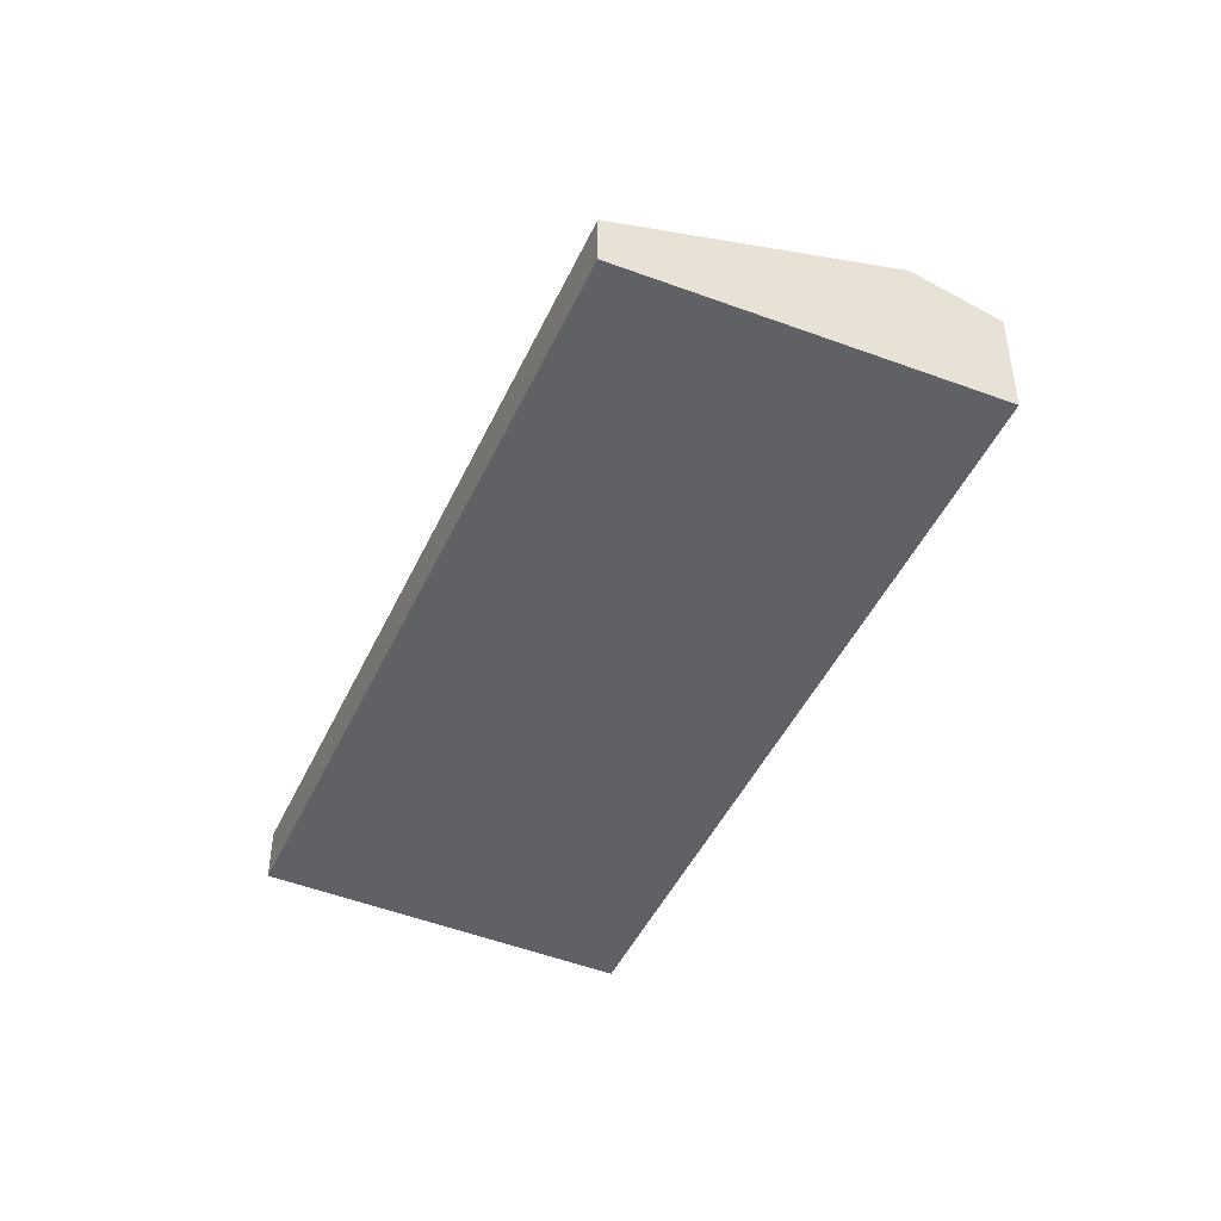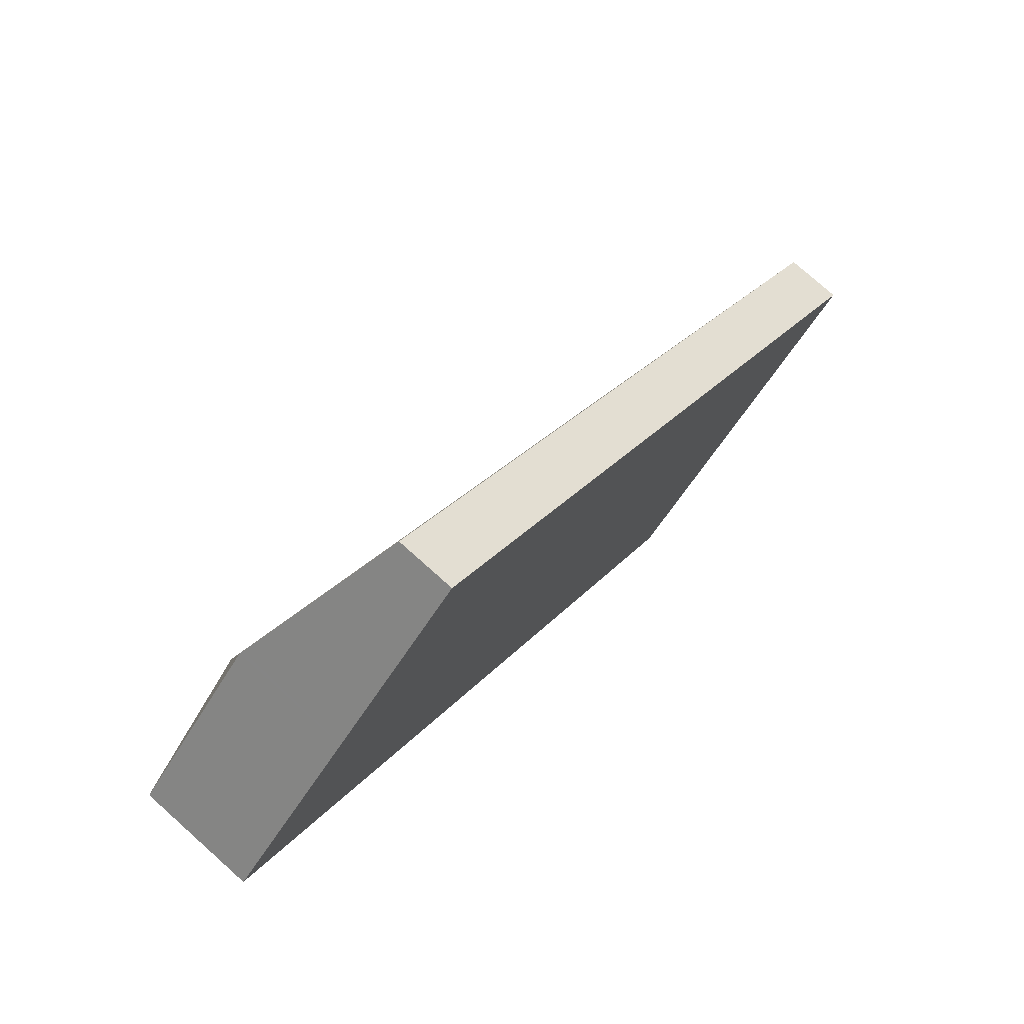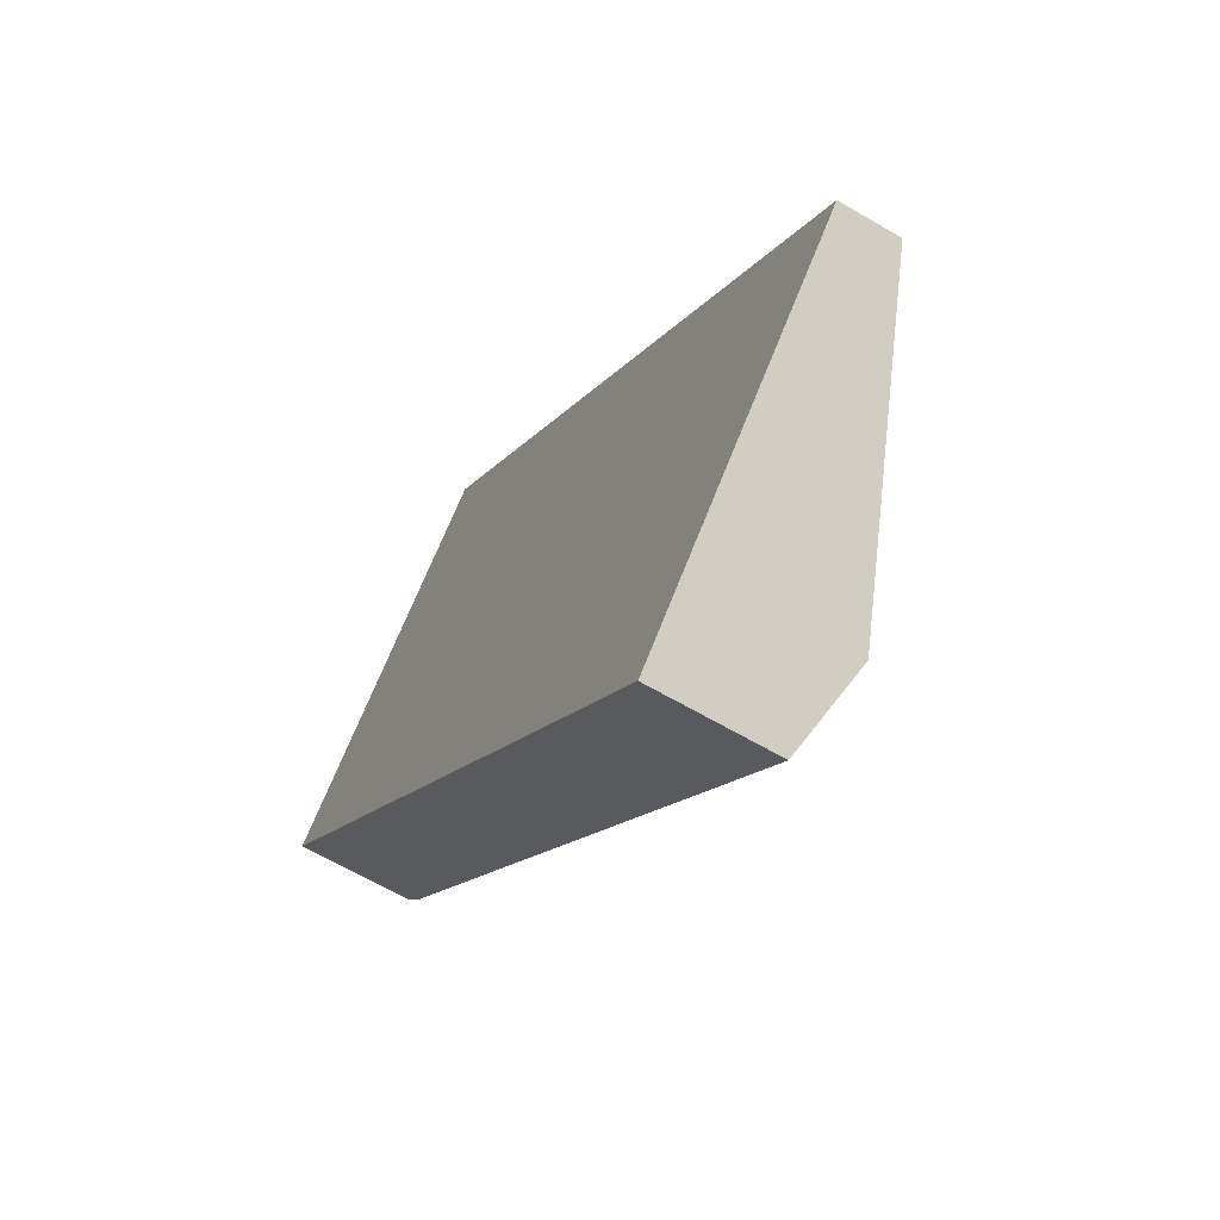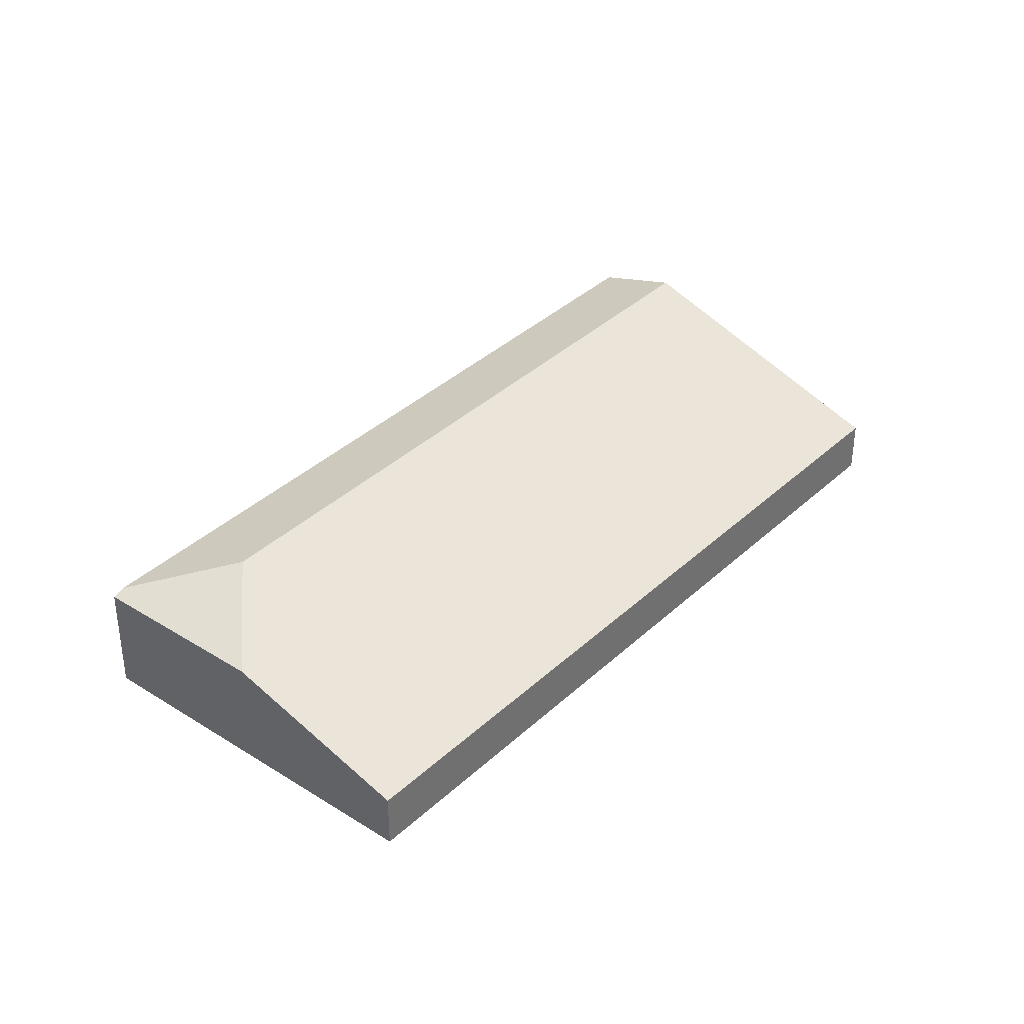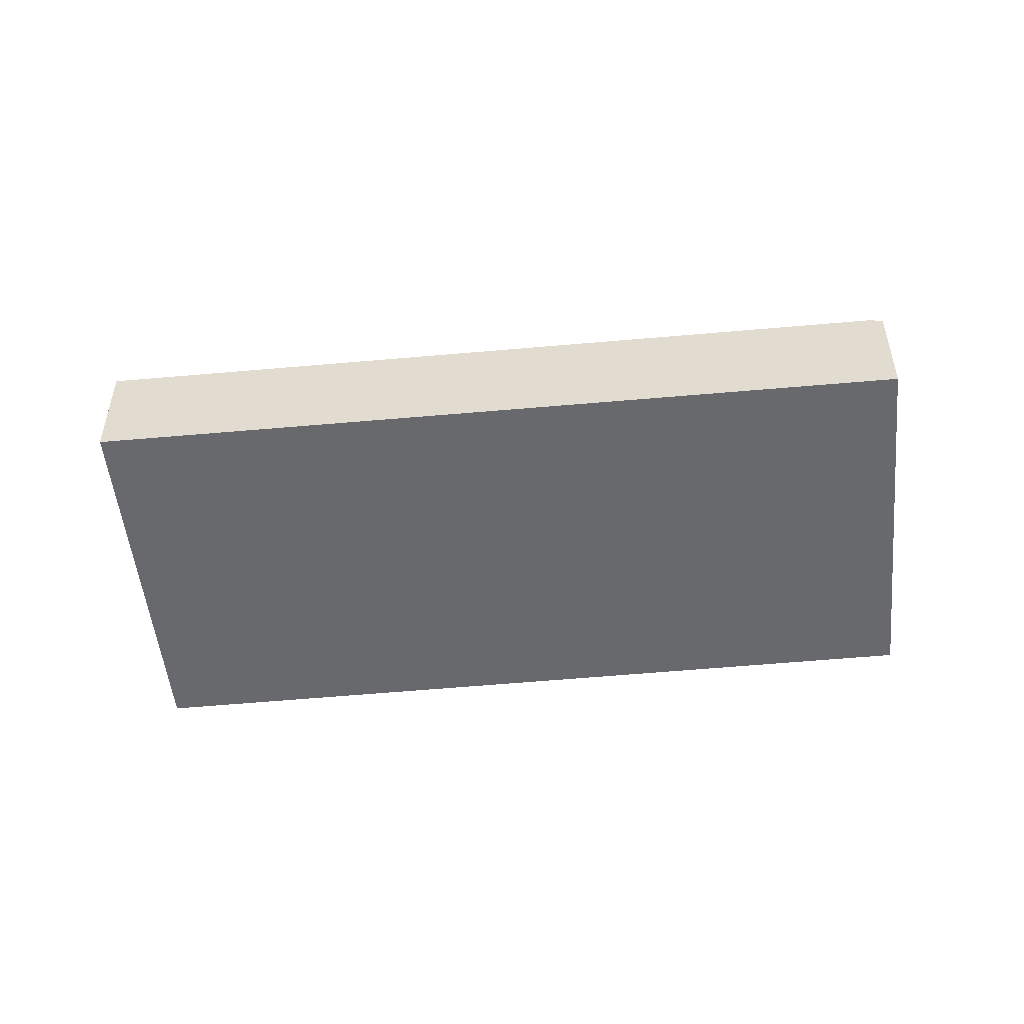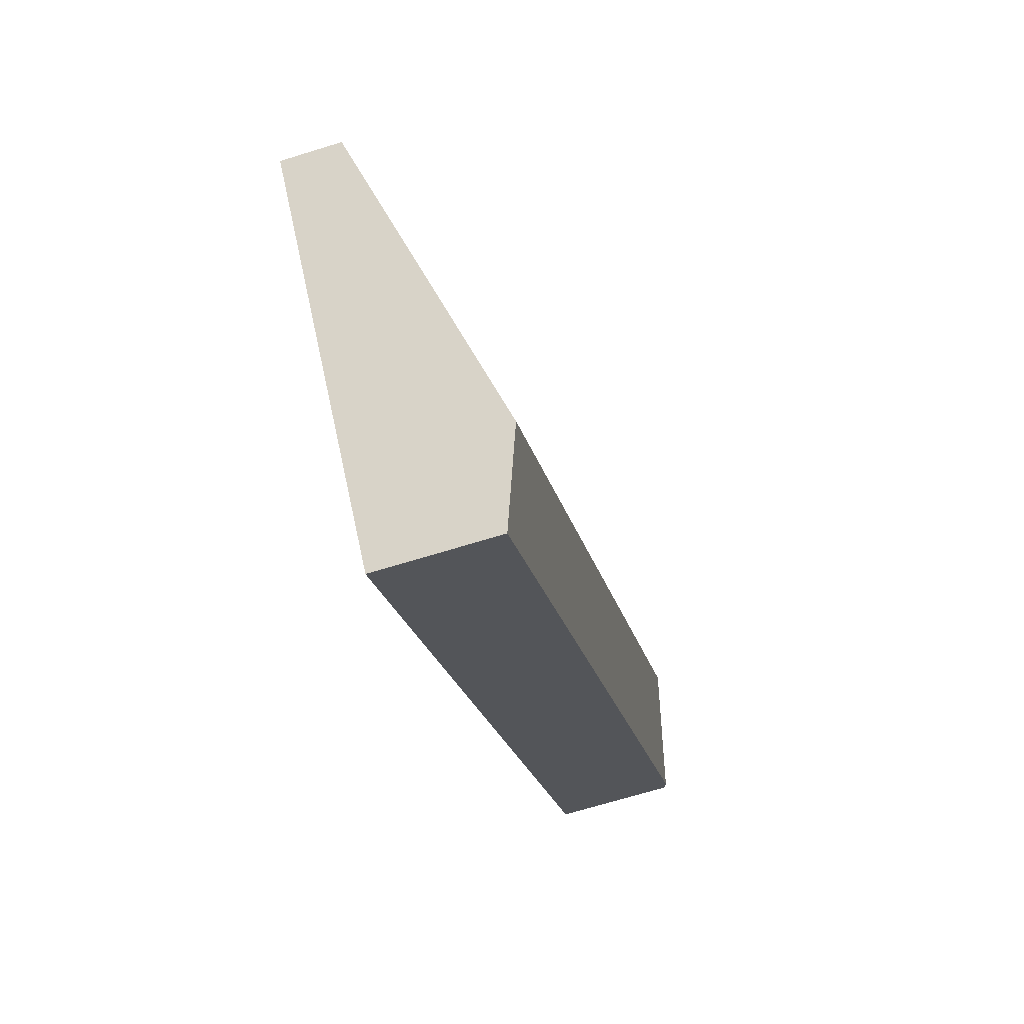
<metadata>
{"format":"obj","ext":"obj","renderer":"f3d","projection":"perspective","resolution":1024,"background":"white","views":[{"elev":-46.4,"azim":112.1,"up":"+Y"},{"elev":77.2,"azim":-48.2,"up":"+Z"},{"elev":-63.0,"azim":59.1,"up":"+Z"},{"elev":36.9,"azim":-3.9,"up":"+Y"},{"elev":-52.7,"azim":-128.3,"up":"+Y"},{"elev":-67.6,"azim":107.3,"up":"+Z"}]}
</metadata>
<code>
v  5.77 4.632 5.442
v  5.574 5.894 -0.442
v  5.635 4.687 5.315
v  11.43 2.3 10.78
v  35.22 2.256 -13.81
v  26.63 5.894 -22.4
v  29.61 4.632 -19.42
v  0.37 4.78 -0.386
v  24 4.78 -25.03
v  0.986 4.632 0.93
v  0.027 4.632 -0.028
v  0 4.62 2.829e-16
v  0 0 0
v  0.986 -5.695e-17 0.93
v  5.635 -3.254e-16 5.315
v  5.77 -3.332e-16 5.442
v  11.43 -6.603e-16 10.78
v  35.22 8.458e-16 -13.81
v  29.61 1.189e-15 -19.42
v  26.63 1.372e-15 -22.4
v  24 1.533e-15 -25.03
v  0.37 2.364e-17 -0.386
v  0.027 1.715e-18 -0.028
g defaultobject
f 1 2 3
f 2 1 4
f 2 4 5
f 2 5 6
f 6 5 7
f 8 6 9
f 6 8 2
f 10 11 12
f 11 10 8
f 8 10 2
f 2 10 3
f 13 10 12
f 10 13 3
f 3 13 14
f 3 14 15
f 3 15 1
f 1 15 4
f 4 15 16
f 4 16 17
f 17 5 4
f 5 17 18
f 18 7 5
f 7 18 19
f 7 19 6
f 6 19 20
f 6 20 9
f 9 20 21
f 21 8 9
f 8 21 22
f 8 22 11
f 11 22 12
f 12 22 23
f 12 23 13
f 17 19 18
f 19 17 16
f 19 16 20
f 20 16 15
f 20 15 14
f 20 14 21
f 21 14 23
f 23 14 13
f 21 23 22

</code>
